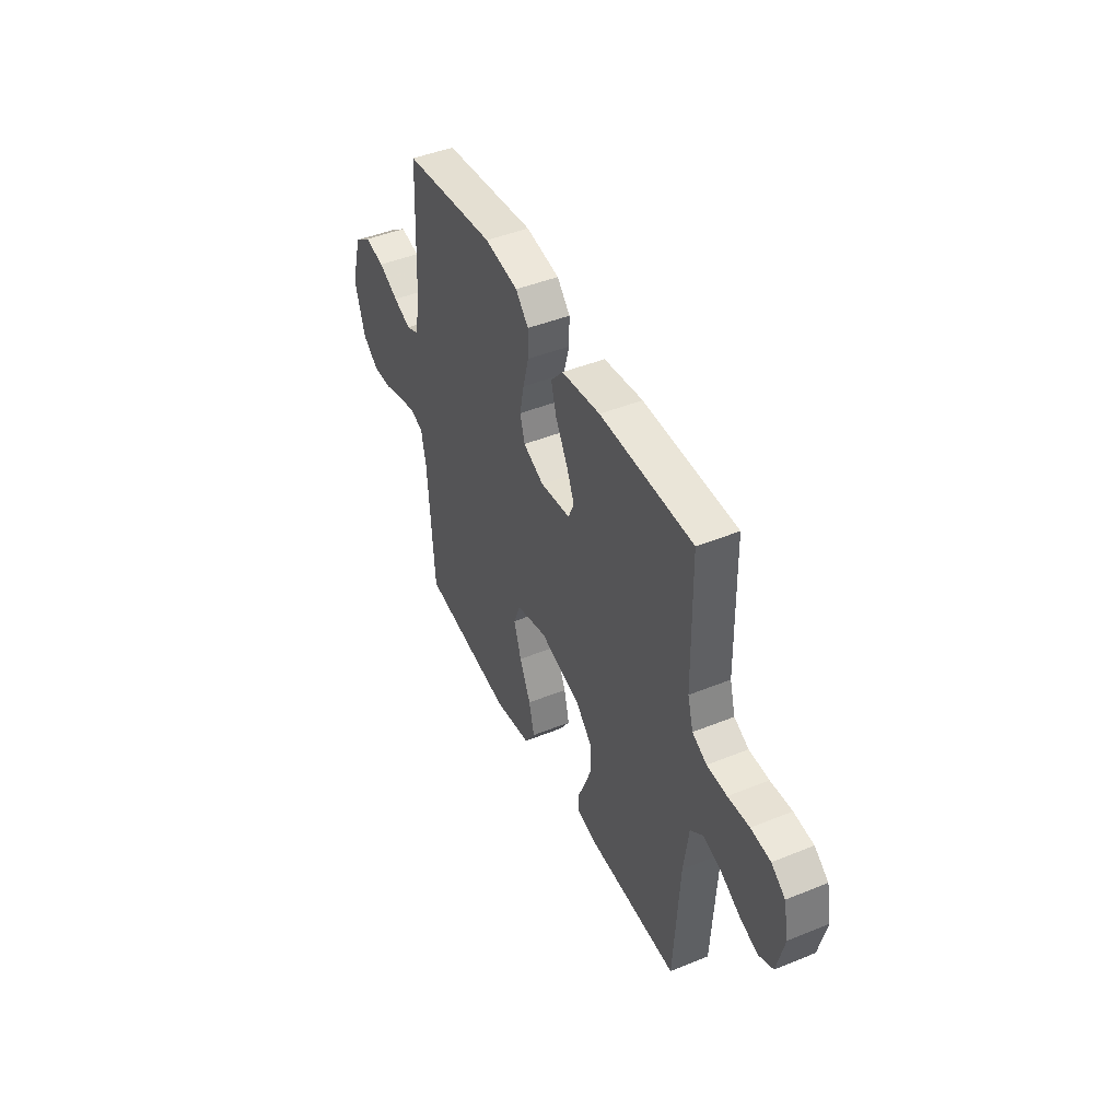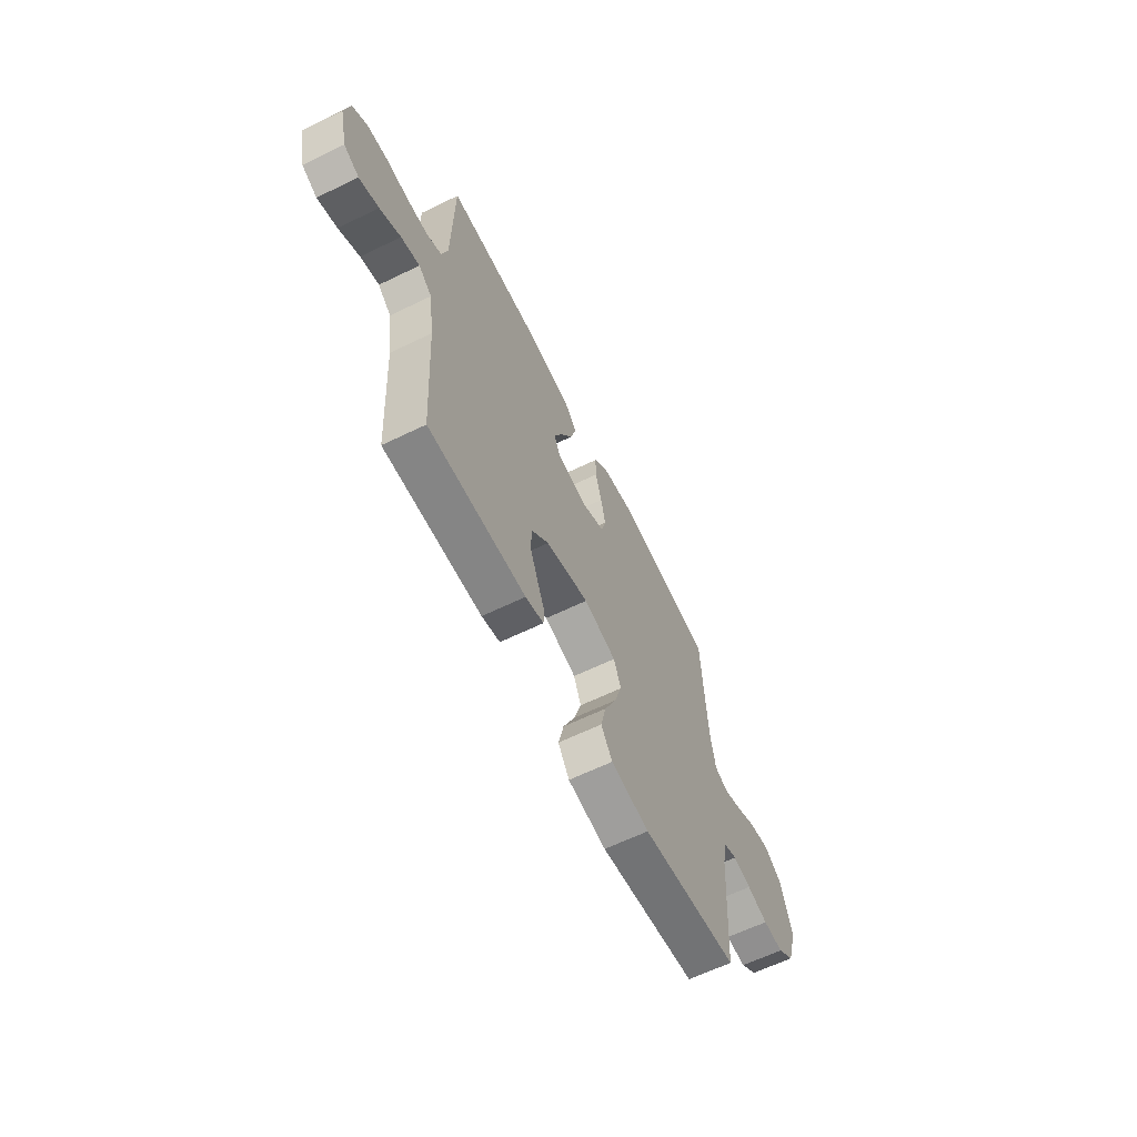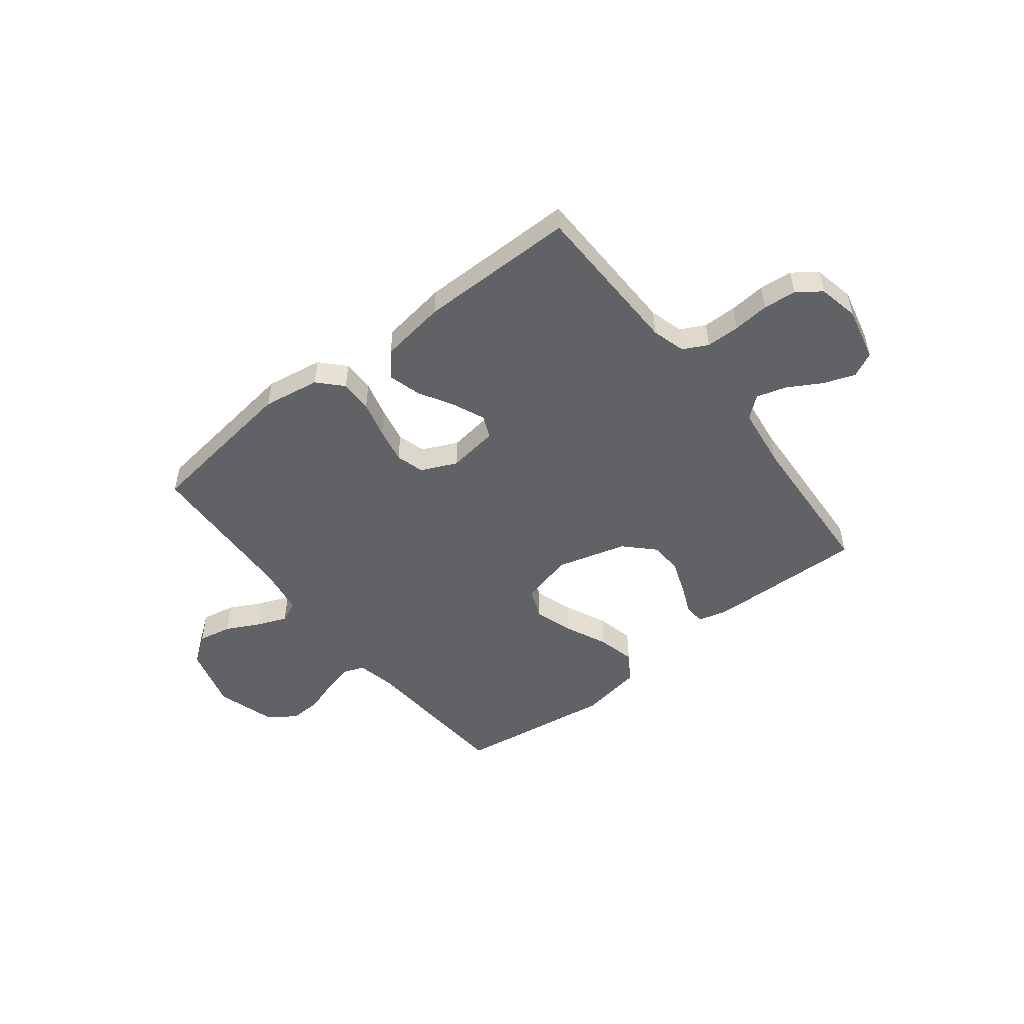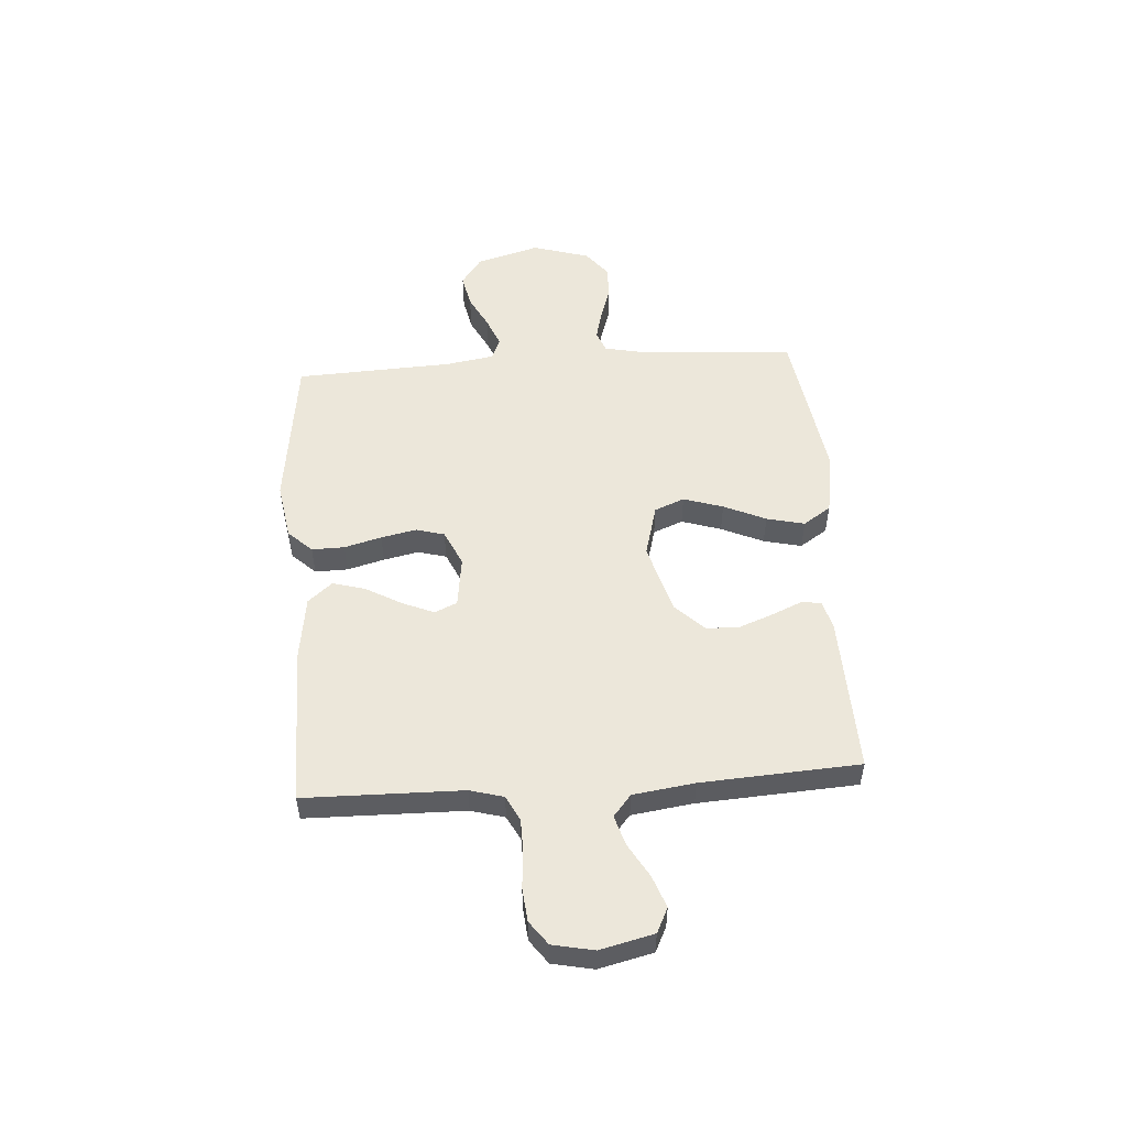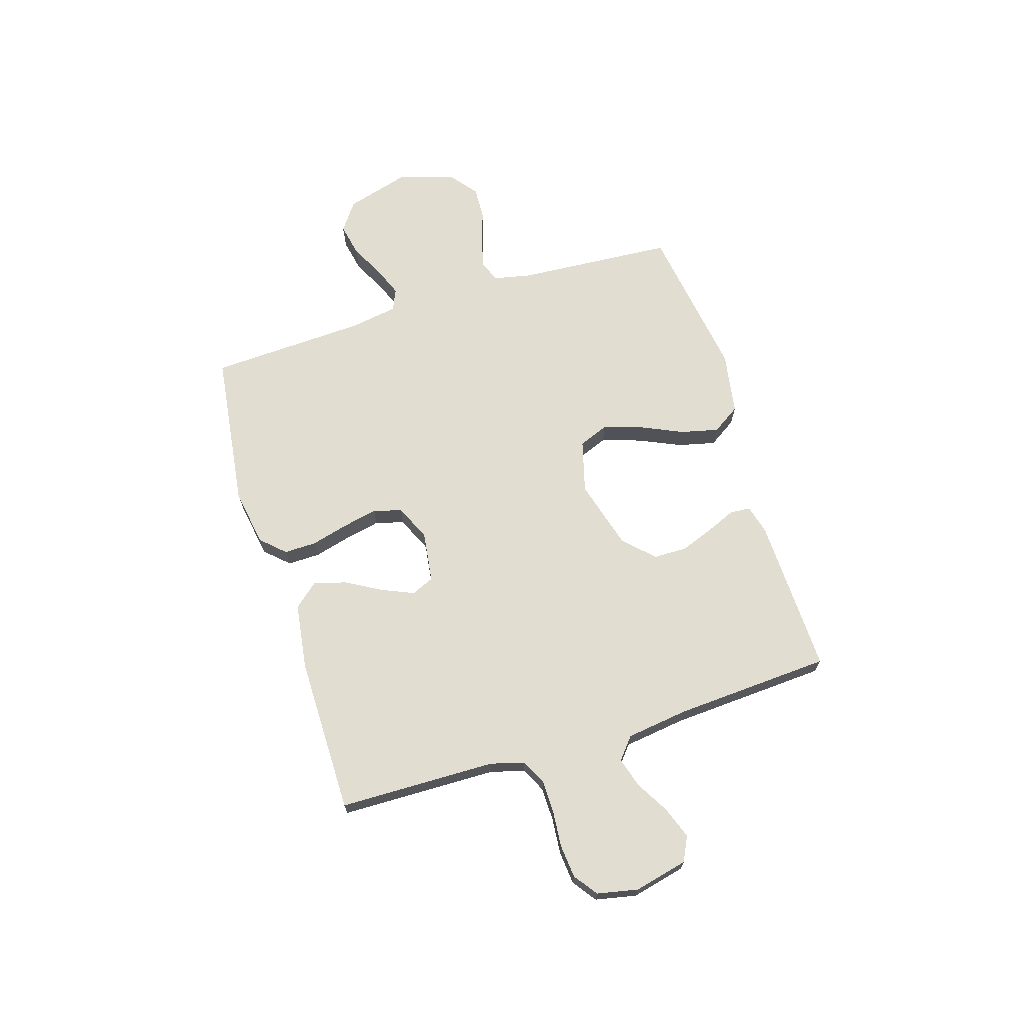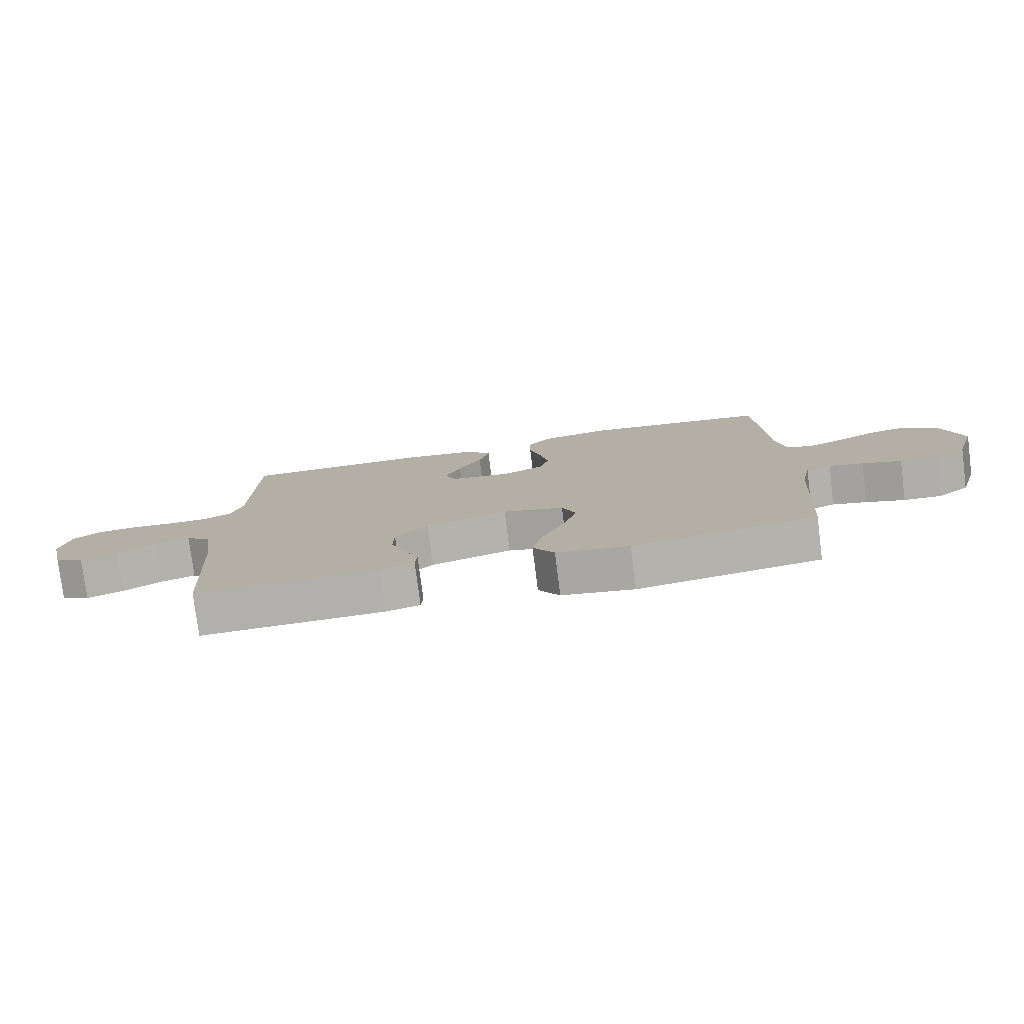
<metadata>
{"format":"obj","ext":"obj","renderer":"f3d","projection":"perspective","resolution":1024,"background":"white","views":[{"elev":45.1,"azim":64.8,"up":"+Z"},{"elev":-63.1,"azim":116.2,"up":"+Z"},{"elev":-50.6,"azim":38.3,"up":"+Y"},{"elev":52.5,"azim":86.0,"up":"+Y"},{"elev":68.6,"azim":72.8,"up":"+Y"},{"elev":-78.2,"azim":-172.8,"up":"+Z"}]}
</metadata>
<code>
v -0.5 0.07 -0.5
v -0.52 0.07 -0.2
v -0.535 0.07 -0.128
v -0.576 0.07 -0.112
v -0.632 0.07 -0.126
v -0.696 0.07 -0.147
v -0.759 0.07 -0.15
v -0.811 0.07 -0.109
v -0.844 0.07 0
v -0.809 0.07 0.121
v -0.755 0.07 0.16
v -0.691 0.07 0.147
v -0.627 0.07 0.114
v -0.57 0.07 0.091
v -0.529 0.07 0.109
v -0.514 0.07 0.2
v -0.5 0.07 0.5
v -0.2 0.07 0.539
v -0.091 0.07 0.521
v -0.049 0.07 0.476
v -0.05 0.07 0.414
v -0.069 0.07 0.343
v -0.083 0.07 0.276
v -0.068 0.07 0.222
v 0 0.07 0.191
v 0.097 0.07 0.204
v 0.116 0.07 0.247
v 0.09 0.07 0.308
v 0.052 0.07 0.375
v 0.035 0.07 0.437
v 0.074 0.07 0.483
v 0.2 0.07 0.501
v 0.5 0.07 0.5
v 0.505 0.07 0.2
v 0.523 0.07 0.136
v 0.57 0.07 0.112
v 0.634 0.07 0.111
v 0.703 0.07 0.117
v 0.766 0.07 0.111
v 0.811 0.07 0.078
v 0.827 0.07 0
v 0.803 0.07 -0.102
v 0.756 0.07 -0.125
v 0.696 0.07 -0.103
v 0.632 0.07 -0.066
v 0.575 0.07 -0.049
v 0.534 0.07 -0.083
v 0.518 0.07 -0.2
v 0.5 0.07 -0.5
v 0.2 0.07 -0.491
v 0.144 0.07 -0.476
v 0.141 0.07 -0.437
v 0.165 0.07 -0.381
v 0.189 0.07 -0.317
v 0.188 0.07 -0.254
v 0.134 0.07 -0.199
v 0 0.07 -0.161
v -0.1 0.07 -0.188
v -0.123 0.07 -0.245
v -0.099 0.07 -0.32
v -0.063 0.07 -0.4
v -0.046 0.07 -0.472
v -0.081 0.07 -0.525
v -0.2 0.07 -0.545
v -0.5 0 -0.5
v -0.52 0 -0.2
v -0.535 0 -0.128
v -0.576 0 -0.112
v -0.632 0 -0.126
v -0.696 0 -0.147
v -0.759 0 -0.15
v -0.811 0 -0.109
v -0.844 0 0
v -0.809 0 0.121
v -0.755 0 0.16
v -0.691 0 0.147
v -0.627 0 0.114
v -0.57 0 0.091
v -0.529 0 0.109
v -0.514 0 0.2
v -0.5 0 0.5
v -0.2 0 0.539
v -0.091 0 0.521
v -0.049 0 0.476
v -0.05 0 0.414
v -0.069 0 0.343
v -0.083 0 0.276
v -0.068 0 0.222
v 0 0 0.191
v 0.097 0 0.204
v 0.116 0 0.247
v 0.09 0 0.308
v 0.052 0 0.375
v 0.035 0 0.437
v 0.074 0 0.483
v 0.2 0 0.501
v 0.5 0 0.5
v 0.505 0 0.2
v 0.523 0 0.136
v 0.57 0 0.112
v 0.634 0 0.111
v 0.703 0 0.117
v 0.766 0 0.111
v 0.811 0 0.078
v 0.827 0 0
v 0.803 0 -0.102
v 0.756 0 -0.125
v 0.696 0 -0.103
v 0.632 0 -0.066
v 0.575 0 -0.049
v 0.534 0 -0.083
v 0.518 0 -0.2
v 0.5 0 -0.5
v 0.2 0 -0.491
v 0.144 0 -0.476
v 0.141 0 -0.437
v 0.165 0 -0.381
v 0.189 0 -0.317
v 0.188 0 -0.254
v 0.134 0 -0.199
v 0 0 -0.161
v -0.1 0 -0.188
v -0.123 0 -0.245
v -0.099 0 -0.32
v -0.063 0 -0.4
v -0.046 0 -0.472
v -0.081 0 -0.525
v -0.2 0 -0.545
f 63 64 1 2
f 60 61 62 63
f 59 60 63 2
f 58 59 2 3
f 57 58 3 4
f 50 51 52 53
f 48 49 50 53
f 47 48 53 54
f 46 47 54 55
f 42 43 44 45
f 42 45 46
f 41 42 46
f 40 41 46
f 37 38 39 40
f 36 37 40 46
f 35 36 46 55
f 31 32 33 34
f 28 29 30 31
f 27 28 31 34
f 26 27 34 35
f 19 20 21 22
f 19 22 23
f 16 17 18 19
f 15 16 19 23
f 14 15 23 24
f 10 11 12 13
f 10 13 14
f 9 10 14
f 5 6 7 8
f 4 5 8 9
f 57 4 9 14
f 26 35 55 56
f 25 26 56 57
f 14 24 25 57
f 66 65 128 127
f 127 126 125 124
f 66 127 124 123
f 67 66 123 122
f 68 67 122 121
f 117 116 115 114
f 117 114 113 112
f 118 117 112 111
f 119 118 111 110
f 109 108 107 106
f 110 109 106
f 110 106 105
f 110 105 104
f 104 103 102 101
f 110 104 101 100
f 119 110 100 99
f 98 97 96 95
f 95 94 93 92
f 98 95 92 91
f 99 98 91 90
f 86 85 84 83
f 87 86 83
f 83 82 81 80
f 87 83 80 79
f 88 87 79 78
f 77 76 75 74
f 78 77 74
f 78 74 73
f 72 71 70 69
f 73 72 69 68
f 78 73 68 121
f 120 119 99 90
f 121 120 90 89
f 121 89 88 78
f 1 65 66 2
f 2 66 67 3
f 3 67 68 4
f 4 68 69 5
f 5 69 70 6
f 6 70 71 7
f 7 71 72 8
f 8 72 73 9
f 9 73 74 10
f 10 74 75 11
f 11 75 76 12
f 12 76 77 13
f 13 77 78 14
f 14 78 79 15
f 15 79 80 16
f 16 80 81 17
f 17 81 82 18
f 18 82 83 19
f 19 83 84 20
f 20 84 85 21
f 21 85 86 22
f 22 86 87 23
f 23 87 88 24
f 24 88 89 25
f 25 89 90 26
f 26 90 91 27
f 27 91 92 28
f 28 92 93 29
f 29 93 94 30
f 30 94 95 31
f 31 95 96 32
f 32 96 97 33
f 33 97 98 34
f 34 98 99 35
f 35 99 100 36
f 36 100 101 37
f 37 101 102 38
f 38 102 103 39
f 39 103 104 40
f 40 104 105 41
f 41 105 106 42
f 42 106 107 43
f 43 107 108 44
f 44 108 109 45
f 45 109 110 46
f 46 110 111 47
f 47 111 112 48
f 48 112 113 49
f 49 113 114 50
f 50 114 115 51
f 51 115 116 52
f 52 116 117 53
f 53 117 118 54
f 54 118 119 55
f 55 119 120 56
f 56 120 121 57
f 57 121 122 58
f 58 122 123 59
f 59 123 124 60
f 60 124 125 61
f 61 125 126 62
f 62 126 127 63
f 63 127 128 64
f 64 128 65 1

</code>
